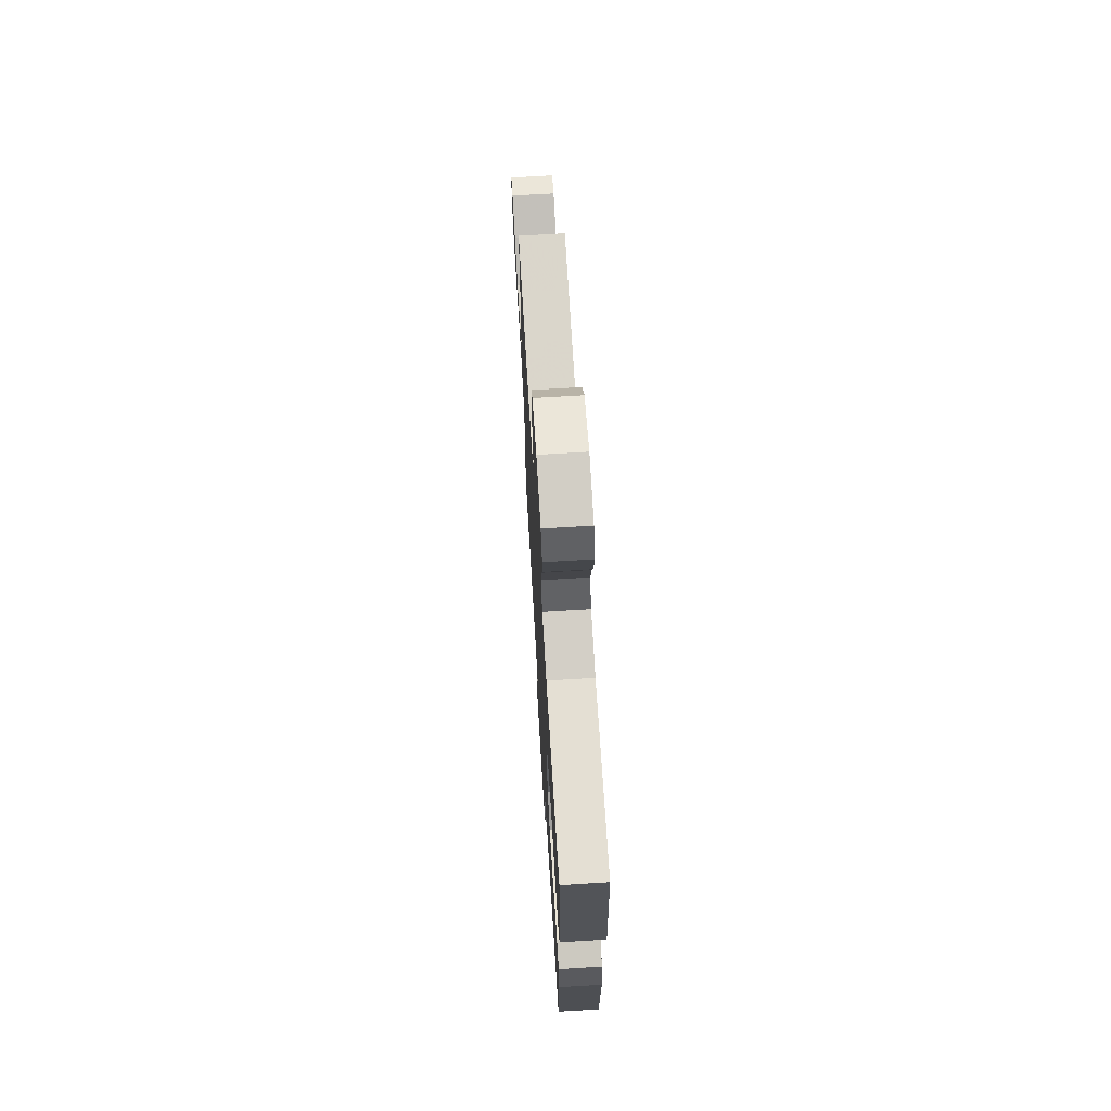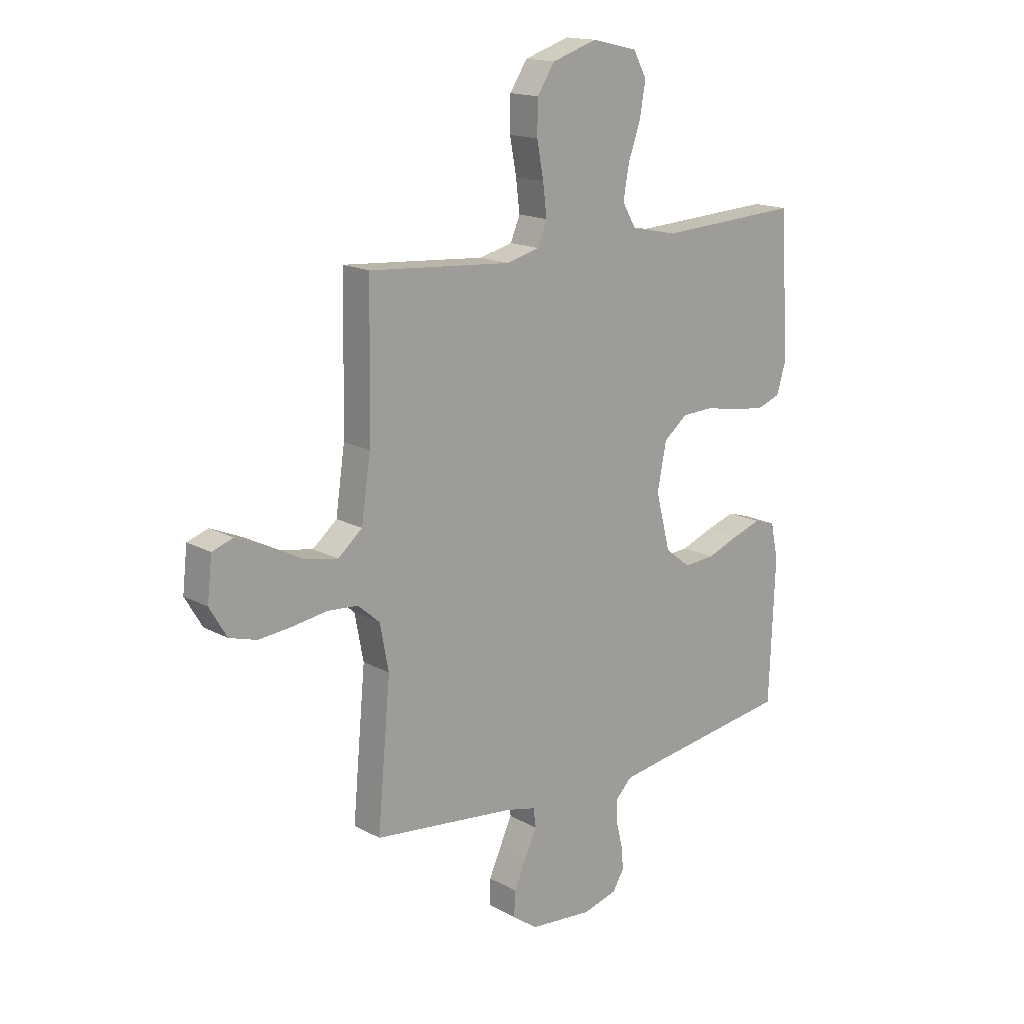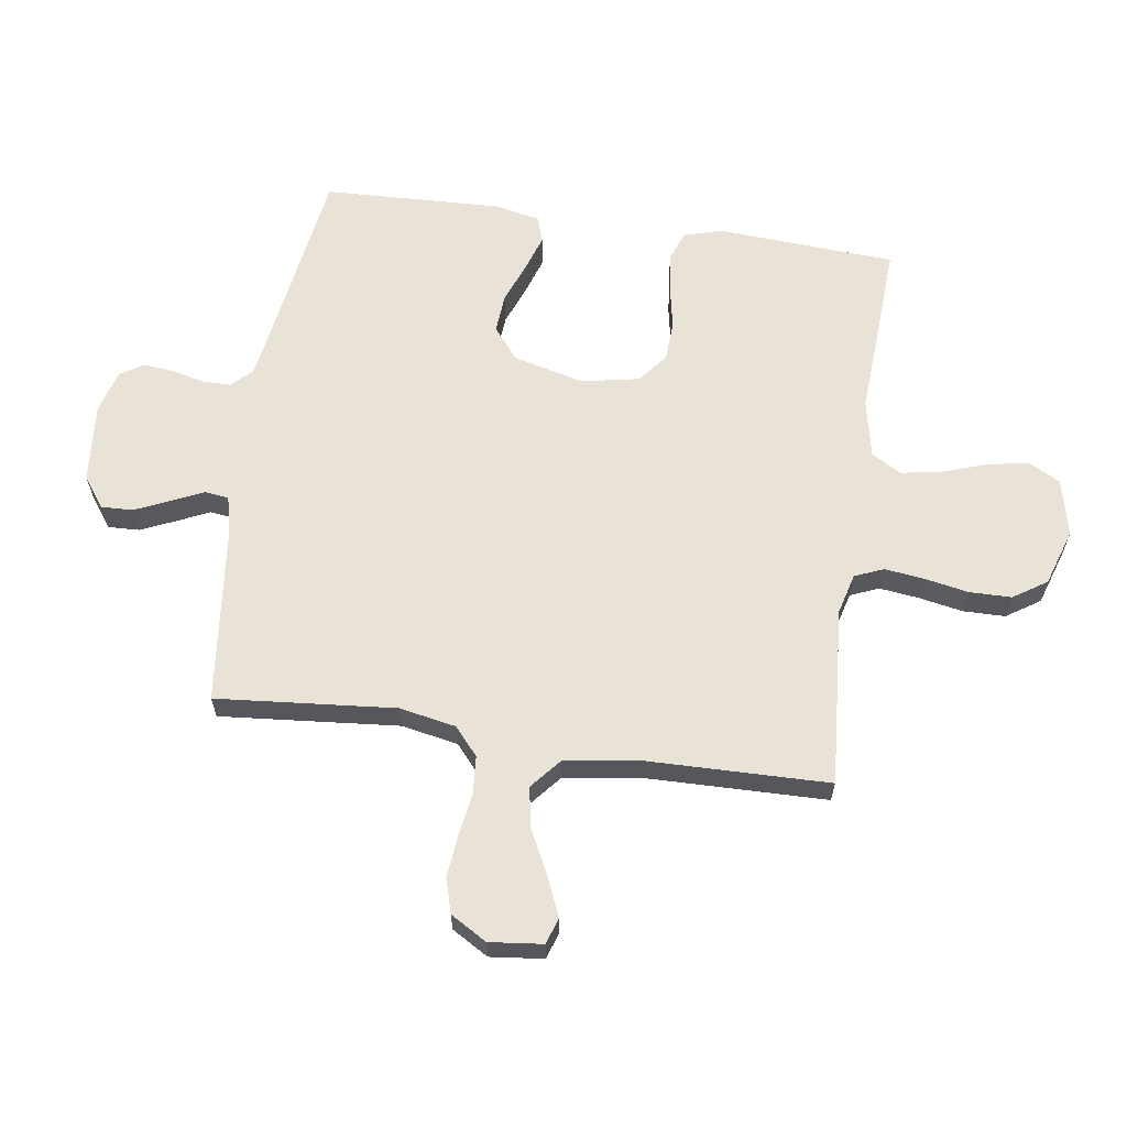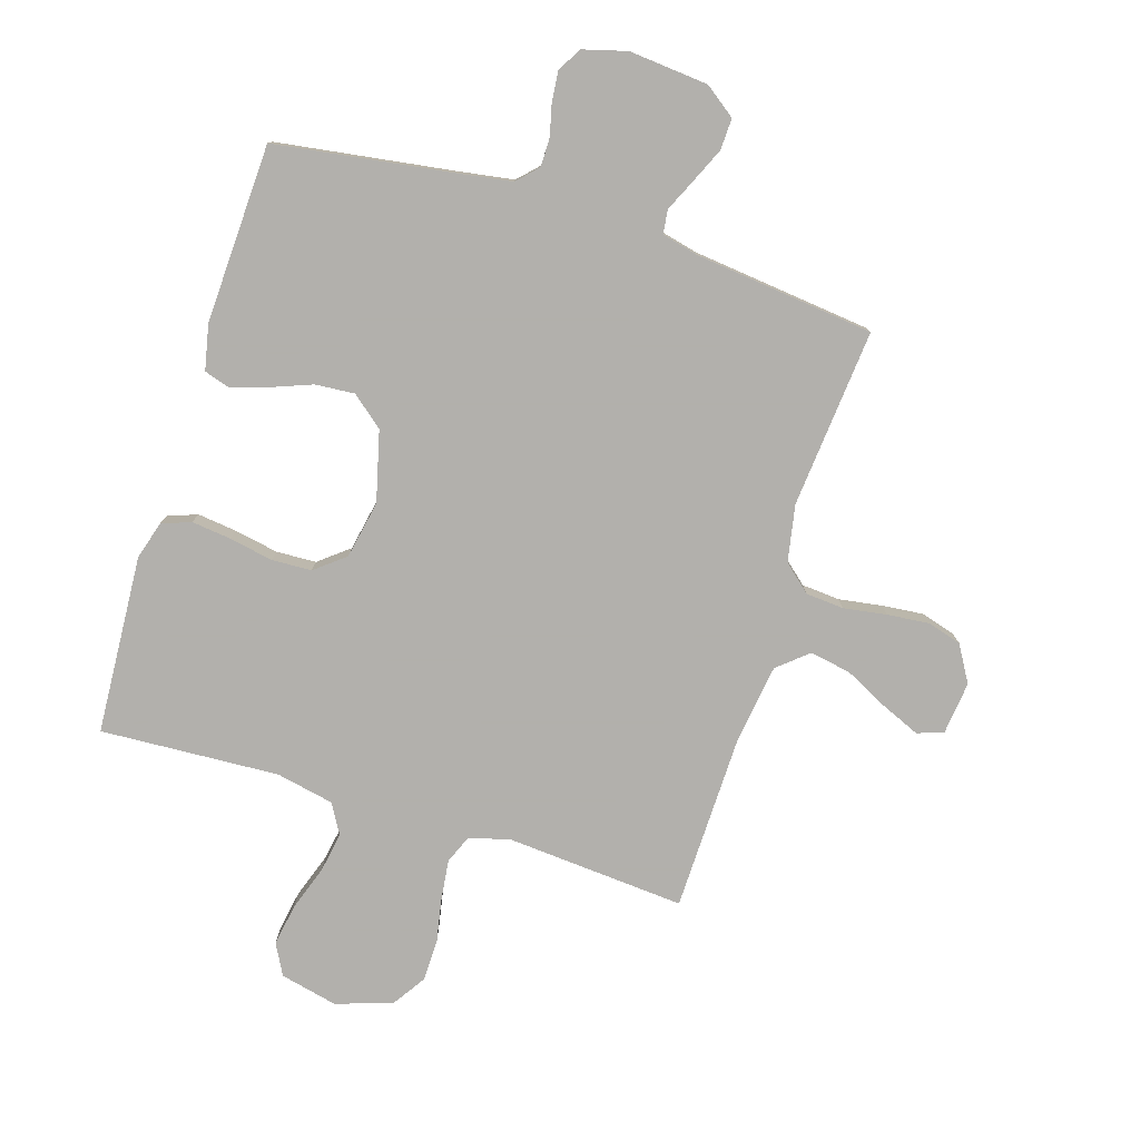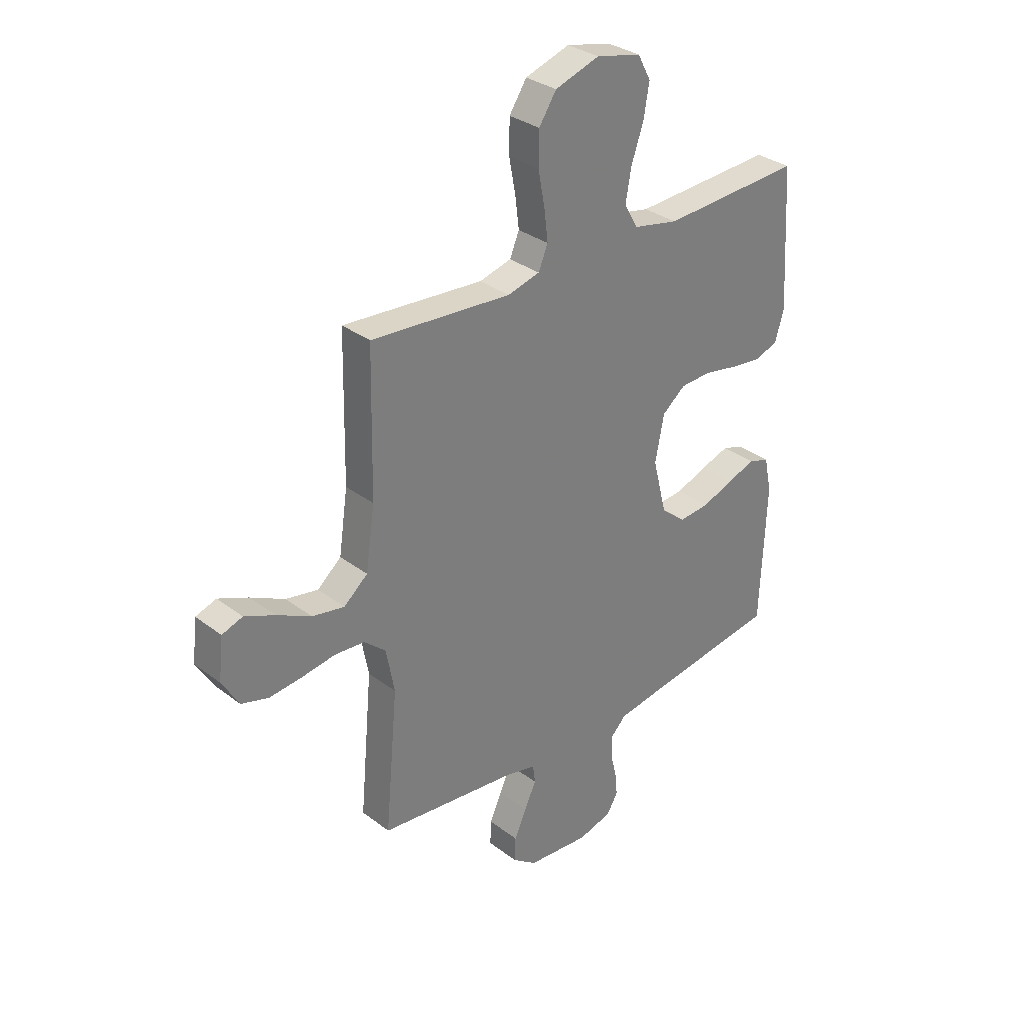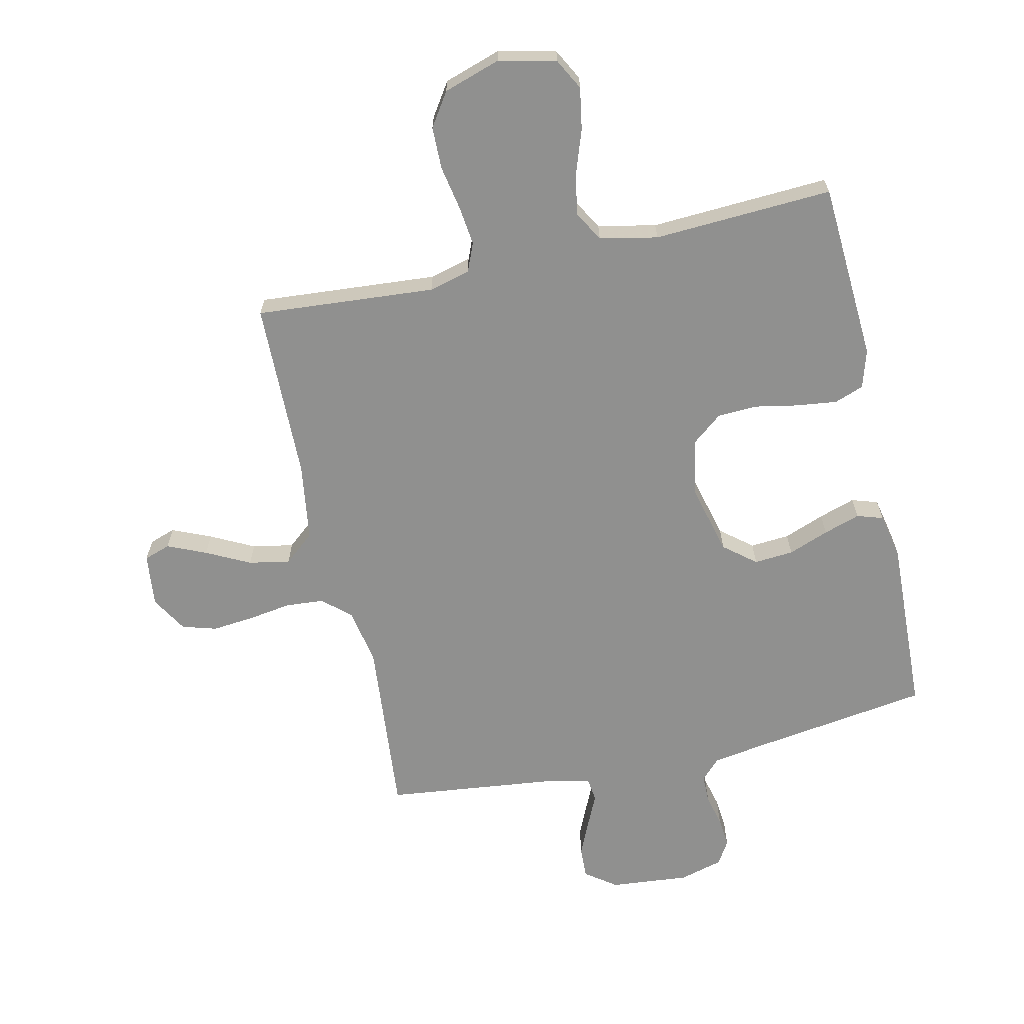
<metadata>
{"format":"obj","ext":"obj","renderer":"f3d","projection":"perspective","resolution":1024,"background":"white","views":[{"elev":69.8,"azim":86.5,"up":"+Z"},{"elev":16.2,"azim":-41.6,"up":"+Z"},{"elev":62.5,"azim":-81.6,"up":"+Y"},{"elev":-78.6,"azim":162.7,"up":"+Y"},{"elev":32.0,"azim":-43.2,"up":"+Z"},{"elev":-65.5,"azim":12.6,"up":"+Y"}]}
</metadata>
<code>
v 0.5 0.07 0.5
v 0.518 0.07 0.2
v 0.499 0.07 0.136
v 0.45 0.07 0.118
v 0.383 0.07 0.126
v 0.31 0.07 0.14
v 0.243 0.07 0.137
v 0.193 0.07 0.097
v 0.174 0.07 0
v 0.204 0.07 -0.118
v 0.257 0.07 -0.161
v 0.323 0.07 -0.156
v 0.391 0.07 -0.13
v 0.452 0.07 -0.11
v 0.496 0.07 -0.124
v 0.512 0.07 -0.2
v 0.5 0.07 -0.5
v 0.2 0.07 -0.544
v 0.112 0.07 -0.558
v 0.079 0.07 -0.592
v 0.079 0.07 -0.64
v 0.092 0.07 -0.693
v 0.097 0.07 -0.744
v 0.073 0.07 -0.784
v 0 0.07 -0.804
v -0.133 0.07 -0.792
v -0.185 0.07 -0.754
v -0.183 0.07 -0.701
v -0.157 0.07 -0.643
v -0.132 0.07 -0.589
v -0.137 0.07 -0.549
v -0.2 0.07 -0.534
v -0.5 0.07 -0.5
v -0.473 0.07 -0.2
v -0.491 0.07 -0.105
v -0.537 0.07 -0.065
v -0.601 0.07 -0.06
v -0.673 0.07 -0.071
v -0.743 0.07 -0.078
v -0.801 0.07 -0.061
v -0.837 0.07 0
v -0.827 0.07 0.089
v -0.783 0.07 0.104
v -0.718 0.07 0.076
v -0.645 0.07 0.039
v -0.576 0.07 0.026
v -0.525 0.07 0.069
v -0.506 0.07 0.2
v -0.5 0.07 0.5
v -0.2 0.07 0.477
v -0.131 0.07 0.495
v -0.111 0.07 0.543
v -0.119 0.07 0.609
v -0.133 0.07 0.683
v -0.132 0.07 0.754
v -0.095 0.07 0.81
v 0 0.07 0.841
v 0.096 0.07 0.819
v 0.124 0.07 0.767
v 0.112 0.07 0.697
v 0.086 0.07 0.622
v 0.074 0.07 0.554
v 0.103 0.07 0.504
v 0.2 0.07 0.484
v 0.5 0 0.5
v 0.518 0 0.2
v 0.499 0 0.136
v 0.45 0 0.118
v 0.383 0 0.126
v 0.31 0 0.14
v 0.243 0 0.137
v 0.193 0 0.097
v 0.174 0 0
v 0.204 0 -0.118
v 0.257 0 -0.161
v 0.323 0 -0.156
v 0.391 0 -0.13
v 0.452 0 -0.11
v 0.496 0 -0.124
v 0.512 0 -0.2
v 0.5 0 -0.5
v 0.2 0 -0.544
v 0.112 0 -0.558
v 0.079 0 -0.592
v 0.079 0 -0.64
v 0.092 0 -0.693
v 0.097 0 -0.744
v 0.073 0 -0.784
v 0 0 -0.804
v -0.133 0 -0.792
v -0.185 0 -0.754
v -0.183 0 -0.701
v -0.157 0 -0.643
v -0.132 0 -0.589
v -0.137 0 -0.549
v -0.2 0 -0.534
v -0.5 0 -0.5
v -0.473 0 -0.2
v -0.491 0 -0.105
v -0.537 0 -0.065
v -0.601 0 -0.06
v -0.673 0 -0.071
v -0.743 0 -0.078
v -0.801 0 -0.061
v -0.837 0 0
v -0.827 0 0.089
v -0.783 0 0.104
v -0.718 0 0.076
v -0.645 0 0.039
v -0.576 0 0.026
v -0.525 0 0.069
v -0.506 0 0.2
v -0.5 0 0.5
v -0.2 0 0.477
v -0.131 0 0.495
v -0.111 0 0.543
v -0.119 0 0.609
v -0.133 0 0.683
v -0.132 0 0.754
v -0.095 0 0.81
v 0 0 0.841
v 0.096 0 0.819
v 0.124 0 0.767
v 0.112 0 0.697
v 0.086 0 0.622
v 0.074 0 0.554
v 0.103 0 0.504
v 0.2 0 0.484
f 59 60 61
f 58 59 61
f 57 58 61
f 56 57 61
f 55 56 61
f 54 55 61
f 53 54 61
f 52 53 61 62
f 51 52 62 63
f 48 49 50
f 51 63 64
f 50 51 64
f 48 50 64
f 47 48 64
f 43 44 45
f 42 43 45
f 41 42 45
f 40 41 45
f 39 40 45
f 38 39 45
f 37 38 45
f 36 37 45 46
f 47 64 1
f 46 47 1
f 36 46 1
f 35 36 1
f 28 29 30
f 27 28 30
f 26 27 30
f 25 26 30
f 24 25 30
f 23 24 30
f 22 23 30
f 21 22 30
f 20 21 30 31
f 19 20 31 32
f 16 17 18
f 15 16 18
f 14 15 18
f 13 14 18
f 12 13 18
f 19 32 33
f 18 19 33
f 12 18 33
f 11 12 33
f 4 5 6
f 3 4 6
f 2 3 6
f 1 2 6
f 1 6 7
f 1 7 8
f 35 1 8
f 34 35 8
f 10 11 33 34
f 34 8 9
f 9 10 34
f 125 124 123
f 125 123 122
f 125 122 121
f 125 121 120
f 125 120 119
f 125 119 118
f 125 118 117
f 126 125 117 116
f 127 126 116 115
f 114 113 112
f 128 127 115
f 128 115 114
f 128 114 112
f 128 112 111
f 109 108 107
f 109 107 106
f 109 106 105
f 109 105 104
f 109 104 103
f 109 103 102
f 109 102 101
f 110 109 101 100
f 65 128 111
f 65 111 110
f 65 110 100
f 65 100 99
f 94 93 92
f 94 92 91
f 94 91 90
f 94 90 89
f 94 89 88
f 94 88 87
f 94 87 86
f 94 86 85
f 95 94 85 84
f 96 95 84 83
f 82 81 80
f 82 80 79
f 82 79 78
f 82 78 77
f 82 77 76
f 97 96 83
f 97 83 82
f 97 82 76
f 97 76 75
f 70 69 68
f 70 68 67
f 70 67 66
f 70 66 65
f 71 70 65
f 72 71 65
f 72 65 99
f 72 99 98
f 98 97 75 74
f 73 72 98
f 98 74 73
f 1 65 66 2
f 2 66 67 3
f 3 67 68 4
f 4 68 69 5
f 5 69 70 6
f 6 70 71 7
f 7 71 72 8
f 8 72 73 9
f 9 73 74 10
f 10 74 75 11
f 11 75 76 12
f 12 76 77 13
f 13 77 78 14
f 14 78 79 15
f 15 79 80 16
f 16 80 81 17
f 17 81 82 18
f 18 82 83 19
f 19 83 84 20
f 20 84 85 21
f 21 85 86 22
f 22 86 87 23
f 23 87 88 24
f 24 88 89 25
f 25 89 90 26
f 26 90 91 27
f 27 91 92 28
f 28 92 93 29
f 29 93 94 30
f 30 94 95 31
f 31 95 96 32
f 32 96 97 33
f 33 97 98 34
f 34 98 99 35
f 35 99 100 36
f 36 100 101 37
f 37 101 102 38
f 38 102 103 39
f 39 103 104 40
f 40 104 105 41
f 41 105 106 42
f 42 106 107 43
f 43 107 108 44
f 44 108 109 45
f 45 109 110 46
f 46 110 111 47
f 47 111 112 48
f 48 112 113 49
f 49 113 114 50
f 50 114 115 51
f 51 115 116 52
f 52 116 117 53
f 53 117 118 54
f 54 118 119 55
f 55 119 120 56
f 56 120 121 57
f 57 121 122 58
f 58 122 123 59
f 59 123 124 60
f 60 124 125 61
f 61 125 126 62
f 62 126 127 63
f 63 127 128 64
f 64 128 65 1

</code>
